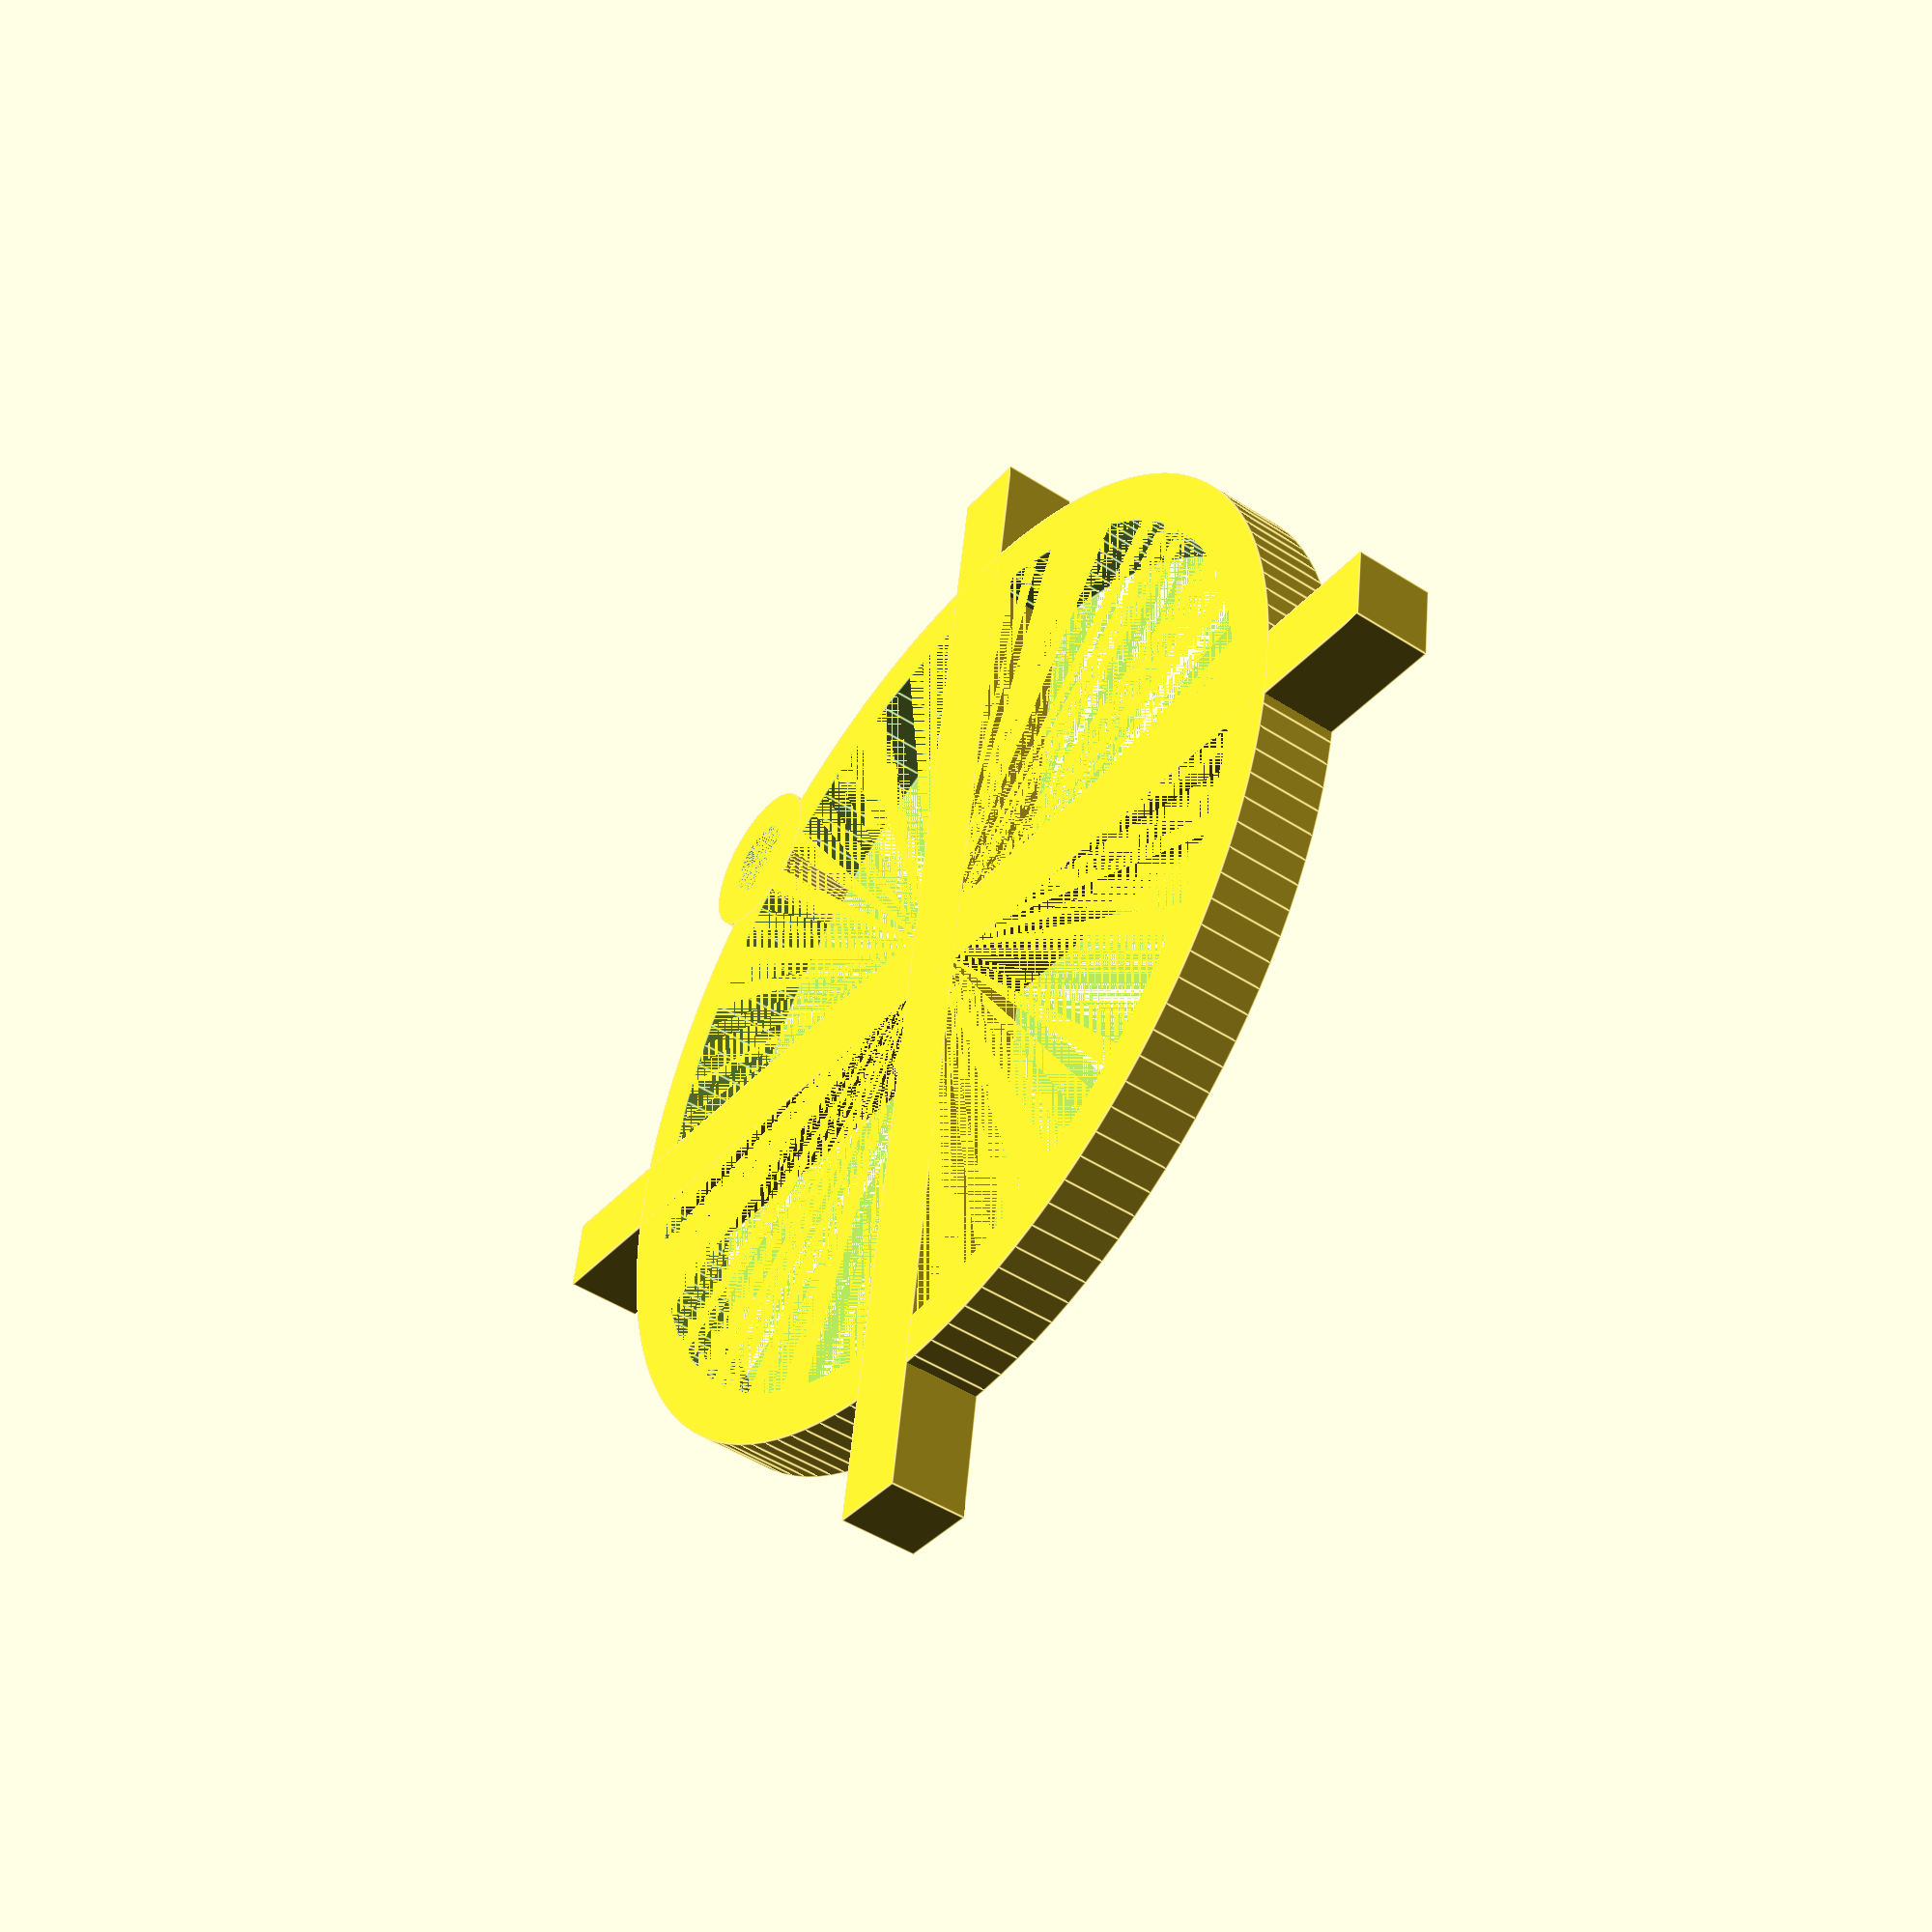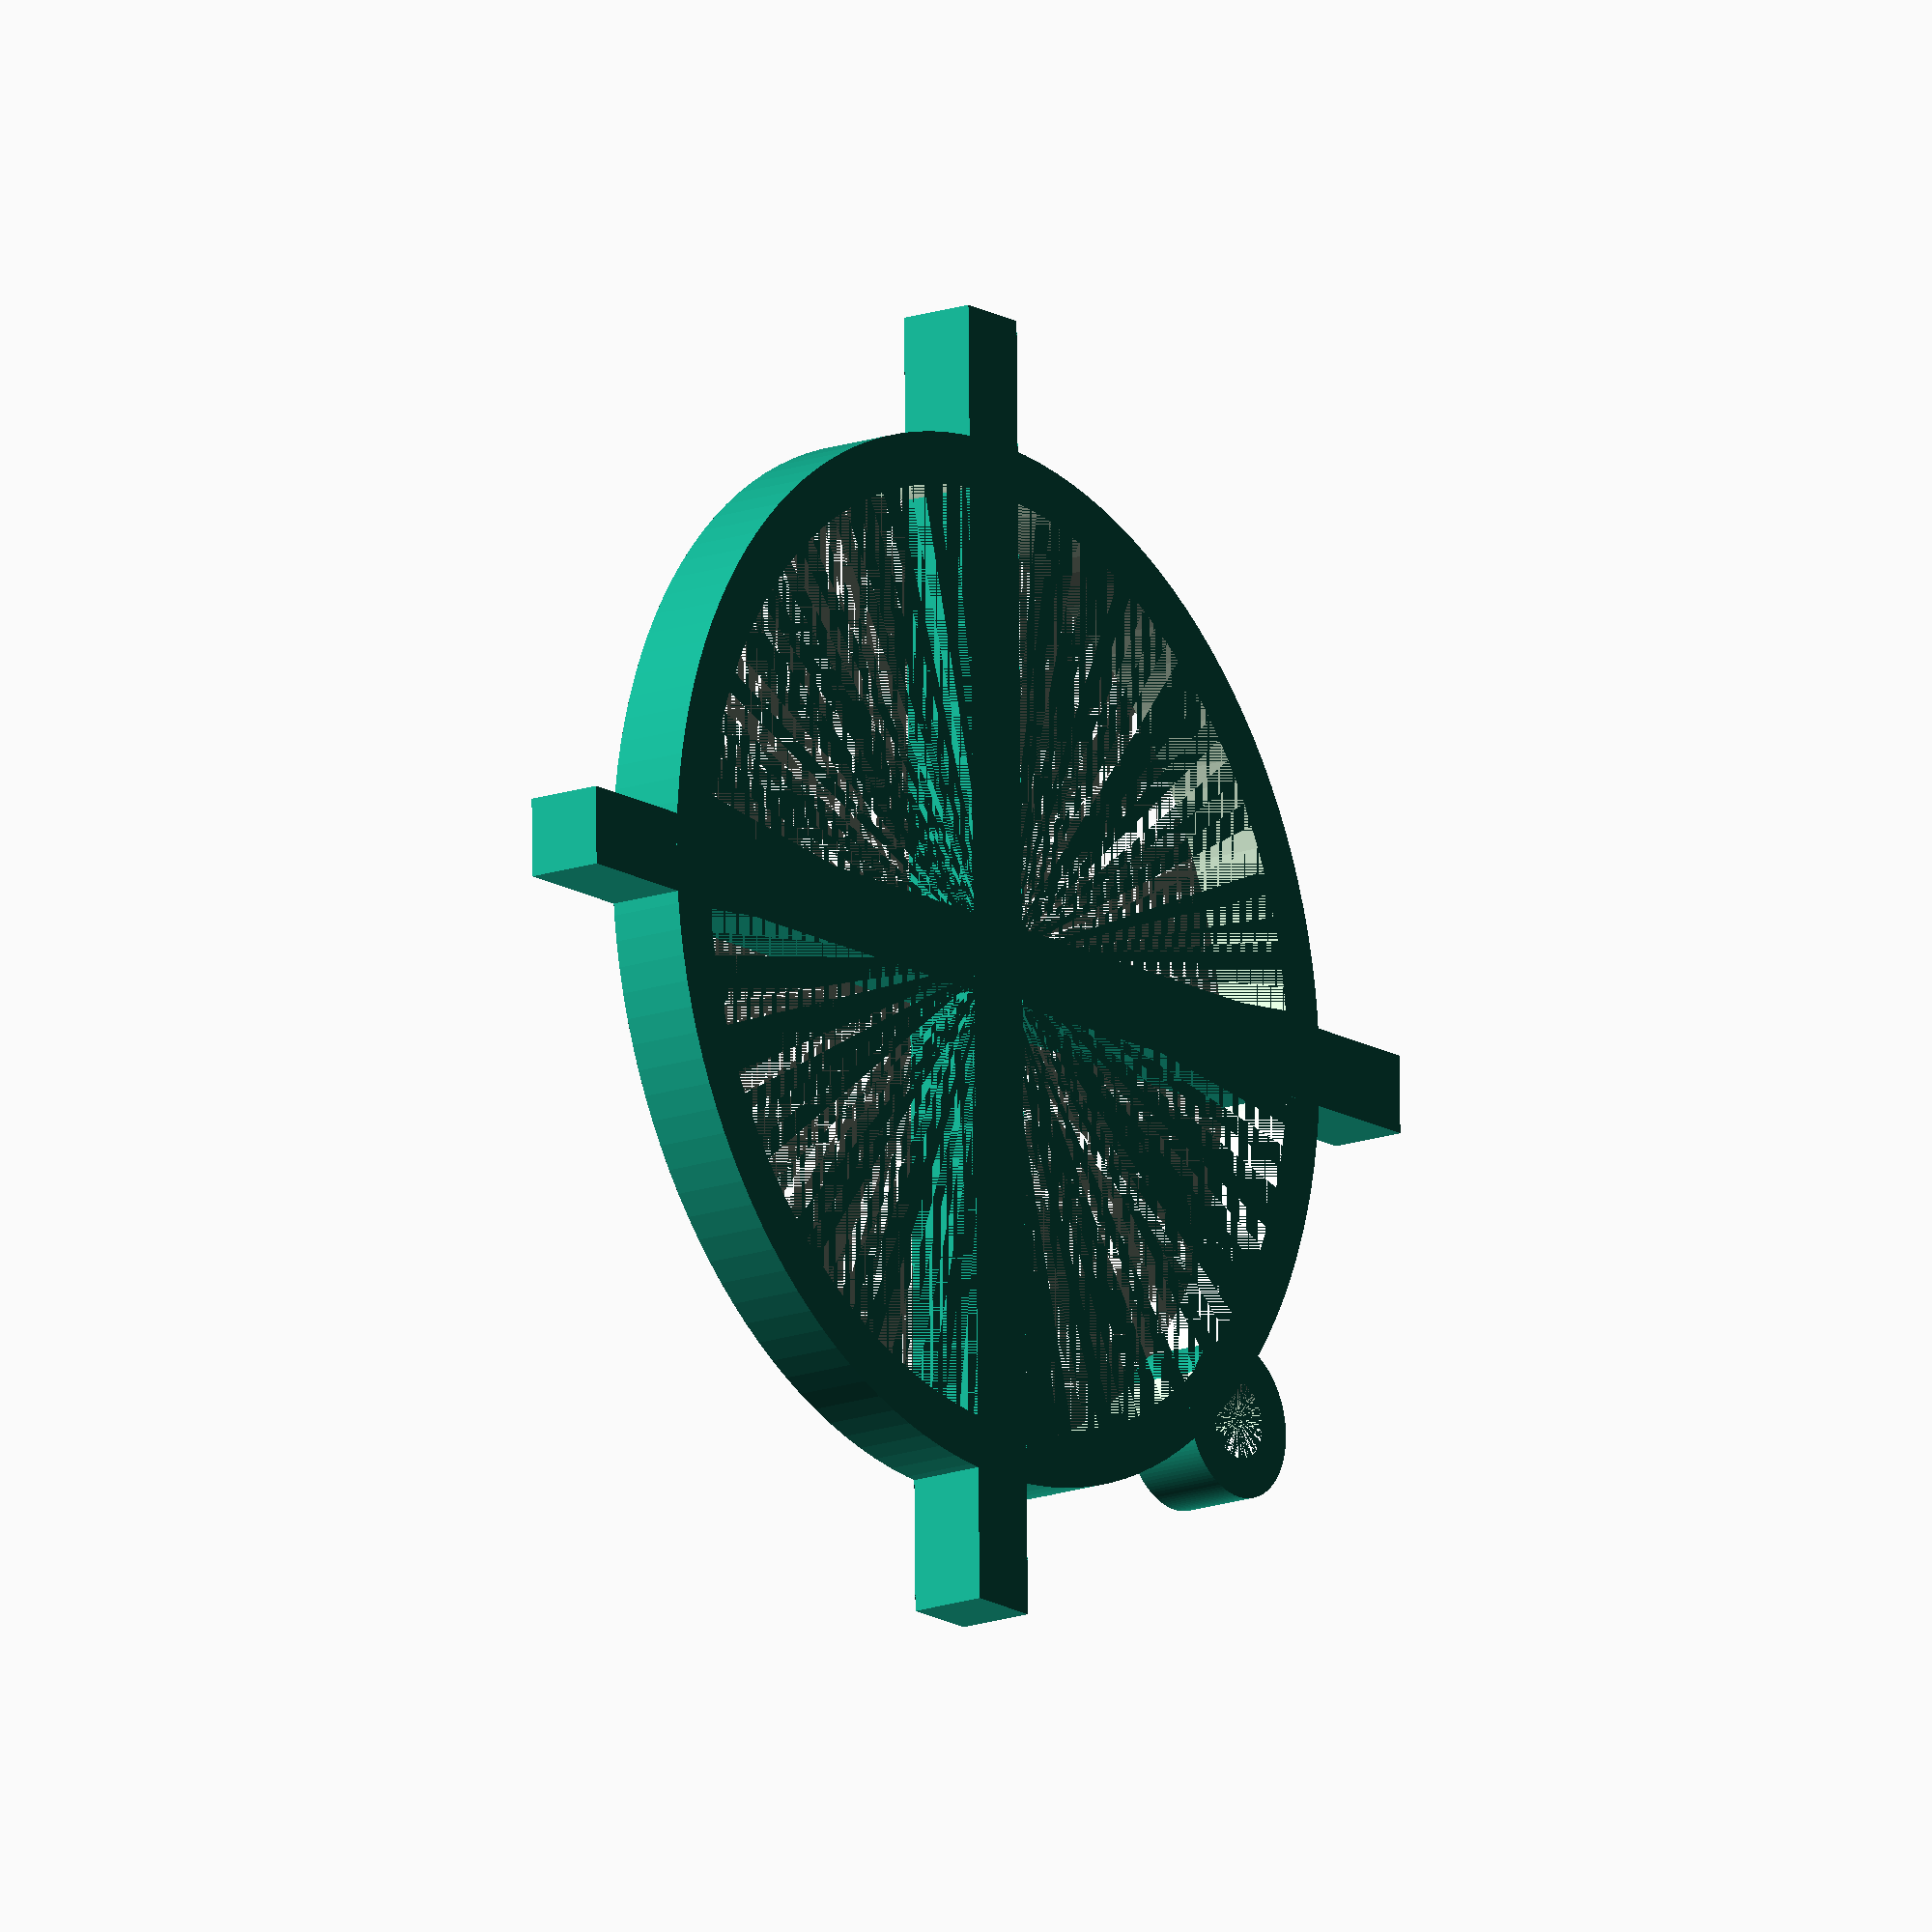
<openscad>
 //pendant
 $fn=128;
 difference(){
 cylinder(3,20,20);
 cylinder(3,18,18);
}
 rotate([0, 90, 0])   translate([-3, -1.5, -25]) cube([3, 3, 50]);
 rotate([90, 90, 0])  translate([-3, -1.5, -25]) cube([3, 3, 50]);
 difference(){
 translate([14.7, 14.7, 0])  cylinder(3, 3, 3);
  translate([14.7, 14.7, 0]) cylinder(3, 1.5, 1.5);
}

</openscad>
<views>
elev=227.8 azim=98.4 roll=126.0 proj=p view=edges
elev=195.6 azim=0.8 roll=53.1 proj=o view=wireframe
</views>
